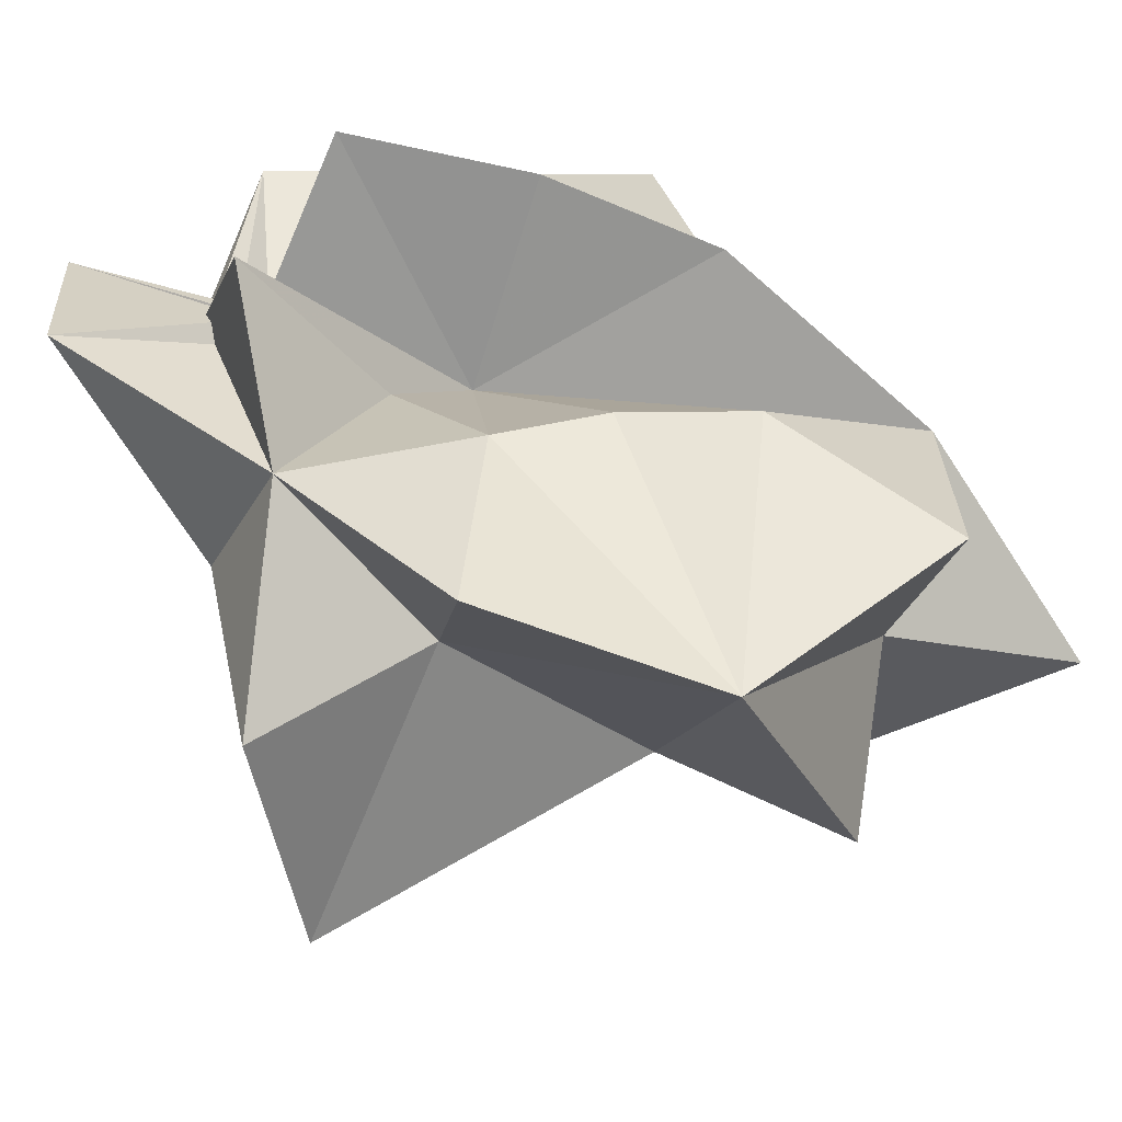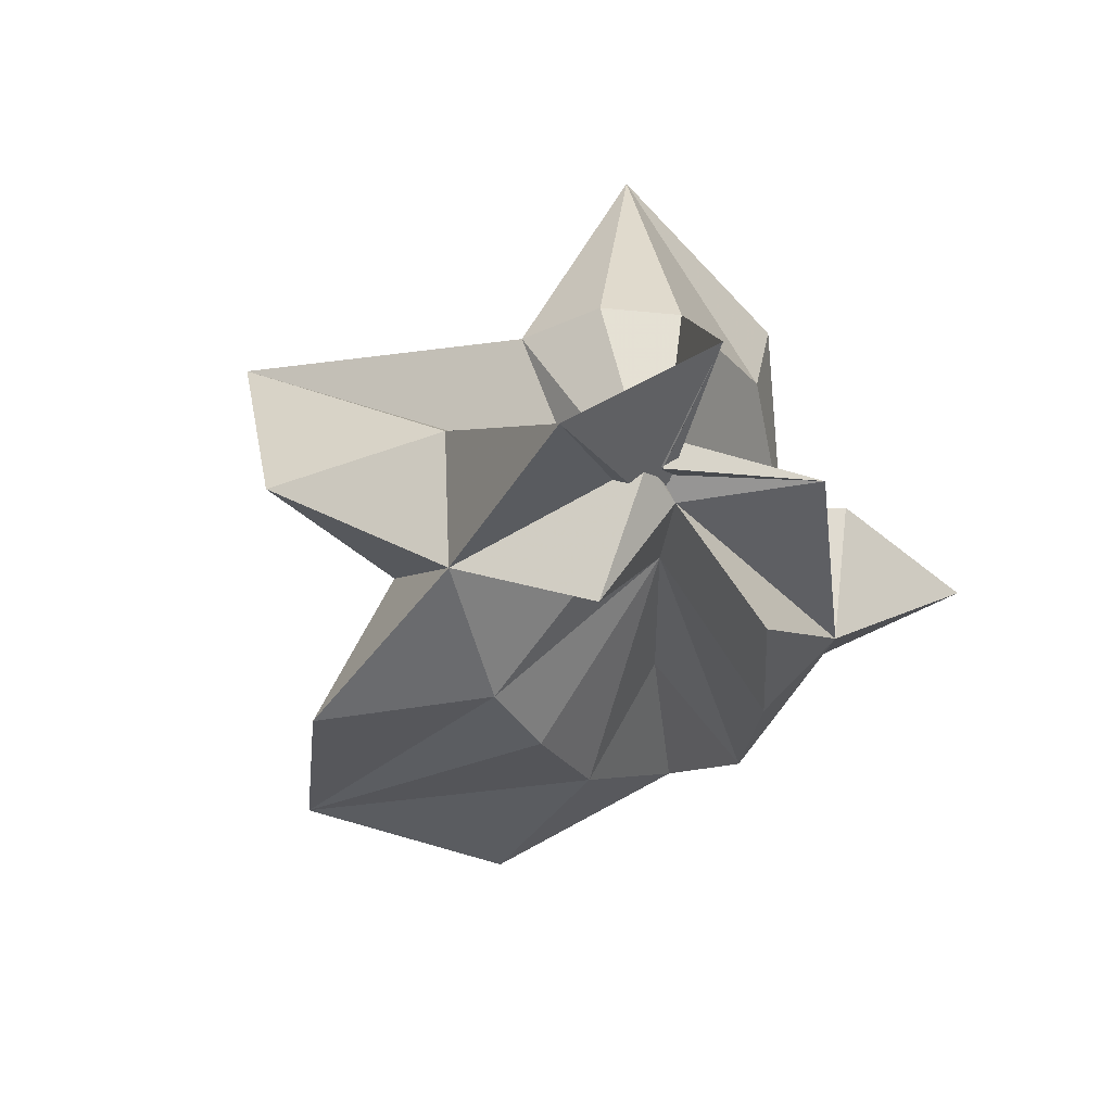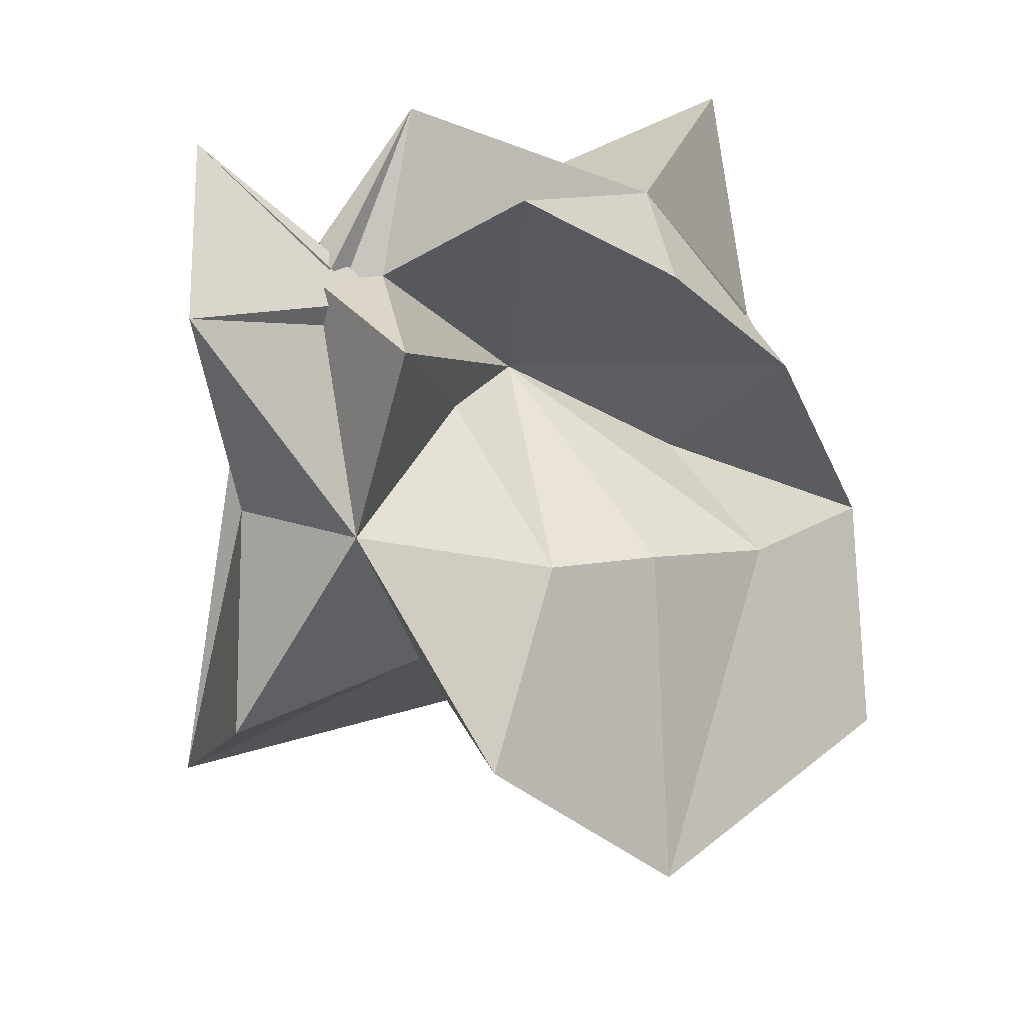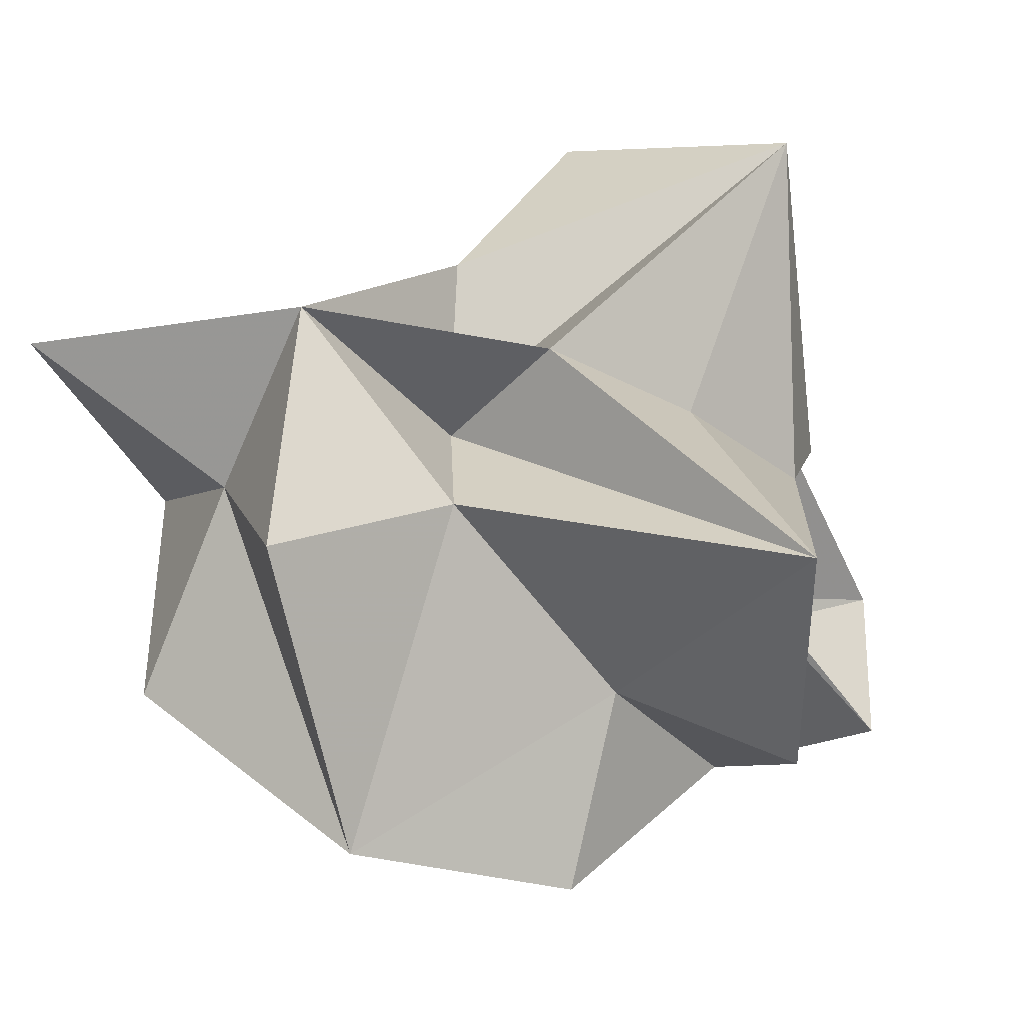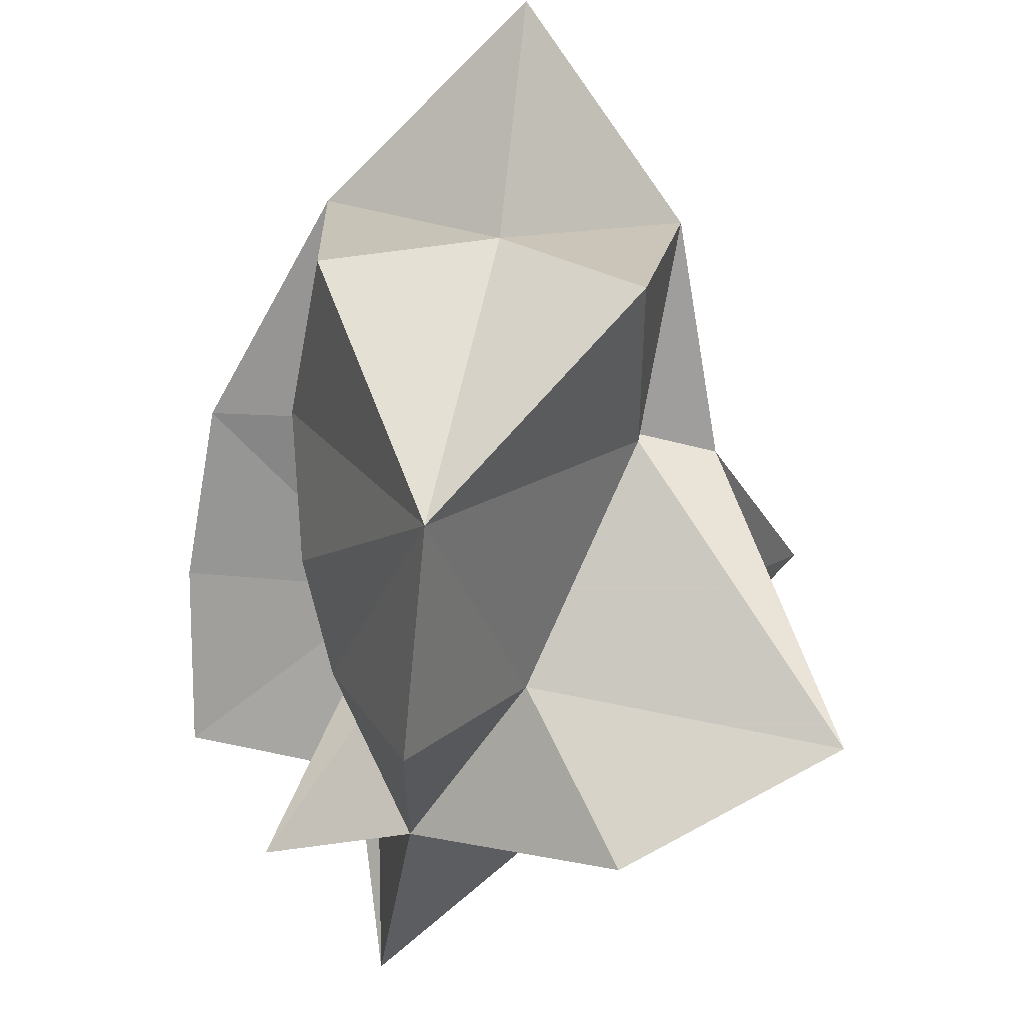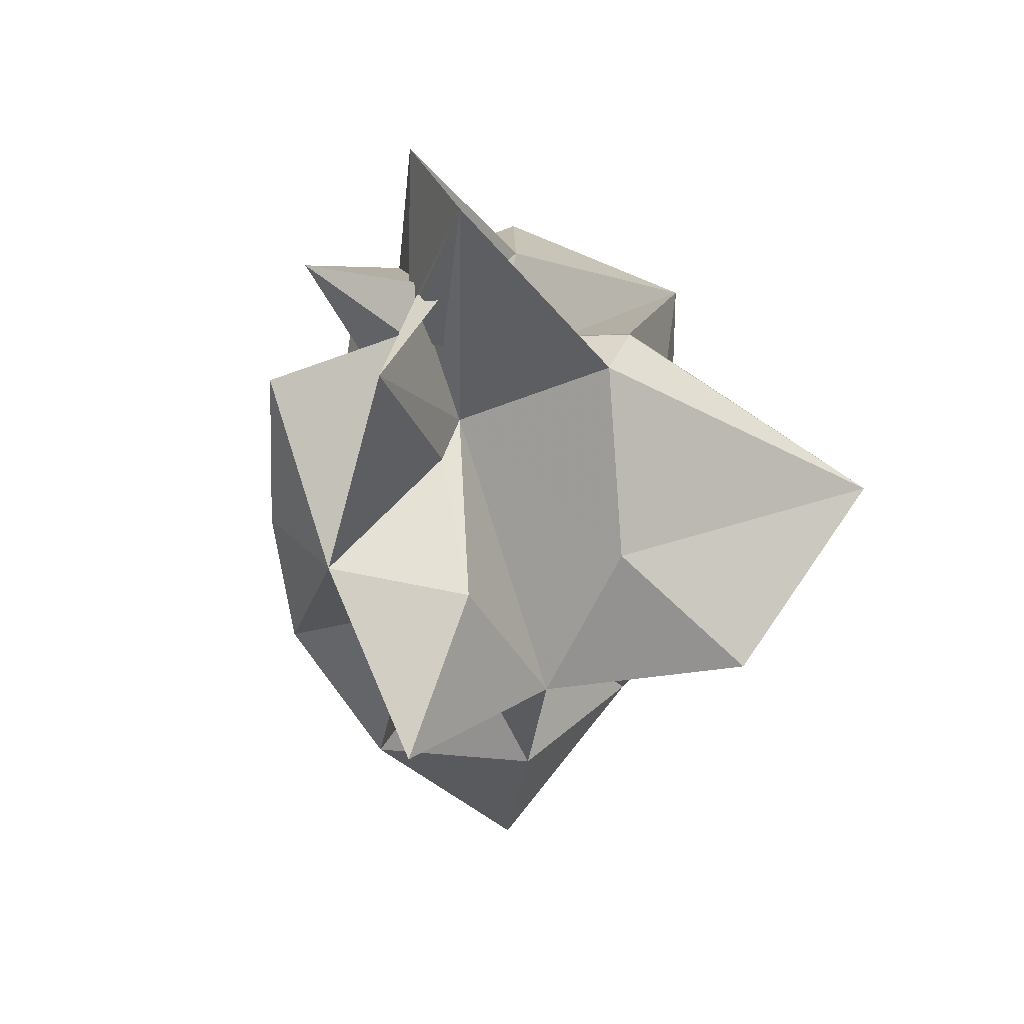
<metadata>
{"format":"obj","ext":"obj","renderer":"f3d","projection":"perspective","resolution":1024,"background":"white","views":[{"elev":-67.0,"azim":-106.3,"up":"+Z"},{"elev":62.2,"azim":-120.7,"up":"+Y"},{"elev":-30.7,"azim":-134.9,"up":"+Z"},{"elev":-36.7,"azim":62.3,"up":"+Z"},{"elev":-69.5,"azim":-4.0,"up":"+Z"},{"elev":34.8,"azim":-21.7,"up":"+Y"}]}
</metadata>
<code>
g Neutre Neutre1 Poumons_1 R_seau_d_atomes_1 Sym_trie Surface_de_subdivision Neutre2 Solide_platonicien Solide_platonicien1 Solide_platonicien2
v -2.02 13.53 -20.86
v -2.162 -4.924 -30.35
v -3.542 6.241 -9.702
v -11.87 6.072 -4.501
v -2.512 9.836 -9.892
v -1.361 -1.855 -0.05767
v 16.75 7.204 0.7153
v 16.65 7.075 -22.82
v -2.217 18.07 -10.86
v -4.919 14.67 -11
v 8.36 -12.91 -10.92
v -7.577 -12.76 -10.72
v -5.86 5.946 0.1993
v -3.35 24.04 -7.067
v -3.921 17.85 -11.12
v -3.035 23.57 -15.37
v -8.729 17.15 -16.66
v -5.86 5.946 -20.77
v -3.763 9.682 -13.48
v -12.84 14.61 -10.01
v -5.428 15.53 -10.43
v -13.38 6.103 -9.761
v -8.729 17.15 -4.355
v -4.491 17.57 -10.64
v -4.42 9.237 -7.481
v 2.634 5.555 -21.78
v 3.74 14.88 -4.29
v -2.436 5.956 -29.14
v 6.319 14.6 -7.437
v 2.69 6.165 0.2544
v 7.993 12.36 -11
v 0.6427 11.44 -12.32
v 10.03 5.52 -11
v 3.884 14.9 -17.65
v 7.075 11.97 -26.07
v 0.1968 -12.74 -15.11
v 0.6889 -22.38 -10.97
v 6.266 -12.95 -22.29
v -7.328 -13 -21.75
v -8.4 -4.626 -16.66
v -5.172 -2.502 -10.63
v -7.523 1.398 -19.1
v -12.51 -2.087 -10.01
v -5.276 -2.272 -9.803
v -8.4 -4.626 -3.91
v -10.9 0.1467 4.749
v -2.614 -5.293 -9.806
v 0.1968 -12.74 -6.45
v 1.996 -5.724 -10.04
v 6.846 -4.709 -3.91
v 7.859 0.6545 4.85
v 3.937 -3.567 -10.26
v 10.96 -2.169 -11
v 4.017 -3.506 -11.5
v 6.846 -4.709 -17.65
f 16 15 9
f 5 13 6
f 16 14 10
f 17 19 3
f 17 15 1
f 15 21 9
f 20 22 4
f 20 21 3
f 51 30 6
f 23 25 5
f 23 21 4
f 23 24 9
f 14 27 10
f 14 24 5
f 38 55 11
f 27 29 10
f 27 30 7
f 25 13 5
f 31 32 10
f 31 33 8
f 31 29 7
f 34 35 1
f 34 32 8
f 34 16 10
f 36 38 11
f 36 39 2
f 36 37 12
f 40 39 12
f 40 42 2
f 40 41 3
f 43 44 4
f 43 41 12
f 43 22 3
f 45 47 6
f 45 44 12
f 45 46 4
f 48 37 11
f 48 47 12
f 48 49 6
f 50 52 7
f 50 49 11
f 50 51 6
f 53 54 8
f 53 52 11
f 53 33 7
f 55 38 2
f 55 54 11
f 55 26 8
f 26 35 8
f 26 28 1
f 28 26 2
f 18 28 2
f 18 19 1
f 18 42 3
f 13 46 6
f 13 25 4
f 42 18 2
f 30 51 7
f 30 5 6
f 28 18 1
f 14 16 9
f 15 16 1
f 46 13 4
f 21 17 3
f 19 17 1
f 15 17 21
f 21 20 4
f 22 20 3
f 35 26 1
f 24 23 5
f 25 23 4
f 21 23 9
f 54 55 8
f 27 14 5
f 24 14 9
f 19 18 3
f 29 27 7
f 30 27 5
f 29 31 10
f 32 31 8
f 33 31 7
f 16 34 1
f 35 34 8
f 32 34 10
f 37 36 11
f 38 36 2
f 39 36 12
f 41 40 12
f 39 40 2
f 42 40 3
f 22 43 4
f 44 43 12
f 41 43 3
f 46 45 6
f 47 45 12
f 44 45 4
f 49 48 11
f 37 48 12
f 47 48 6
f 51 50 7
f 52 50 11
f 49 50 6
f 33 53 8
f 54 53 11
f 52 53 7
f 26 55 2

</code>
